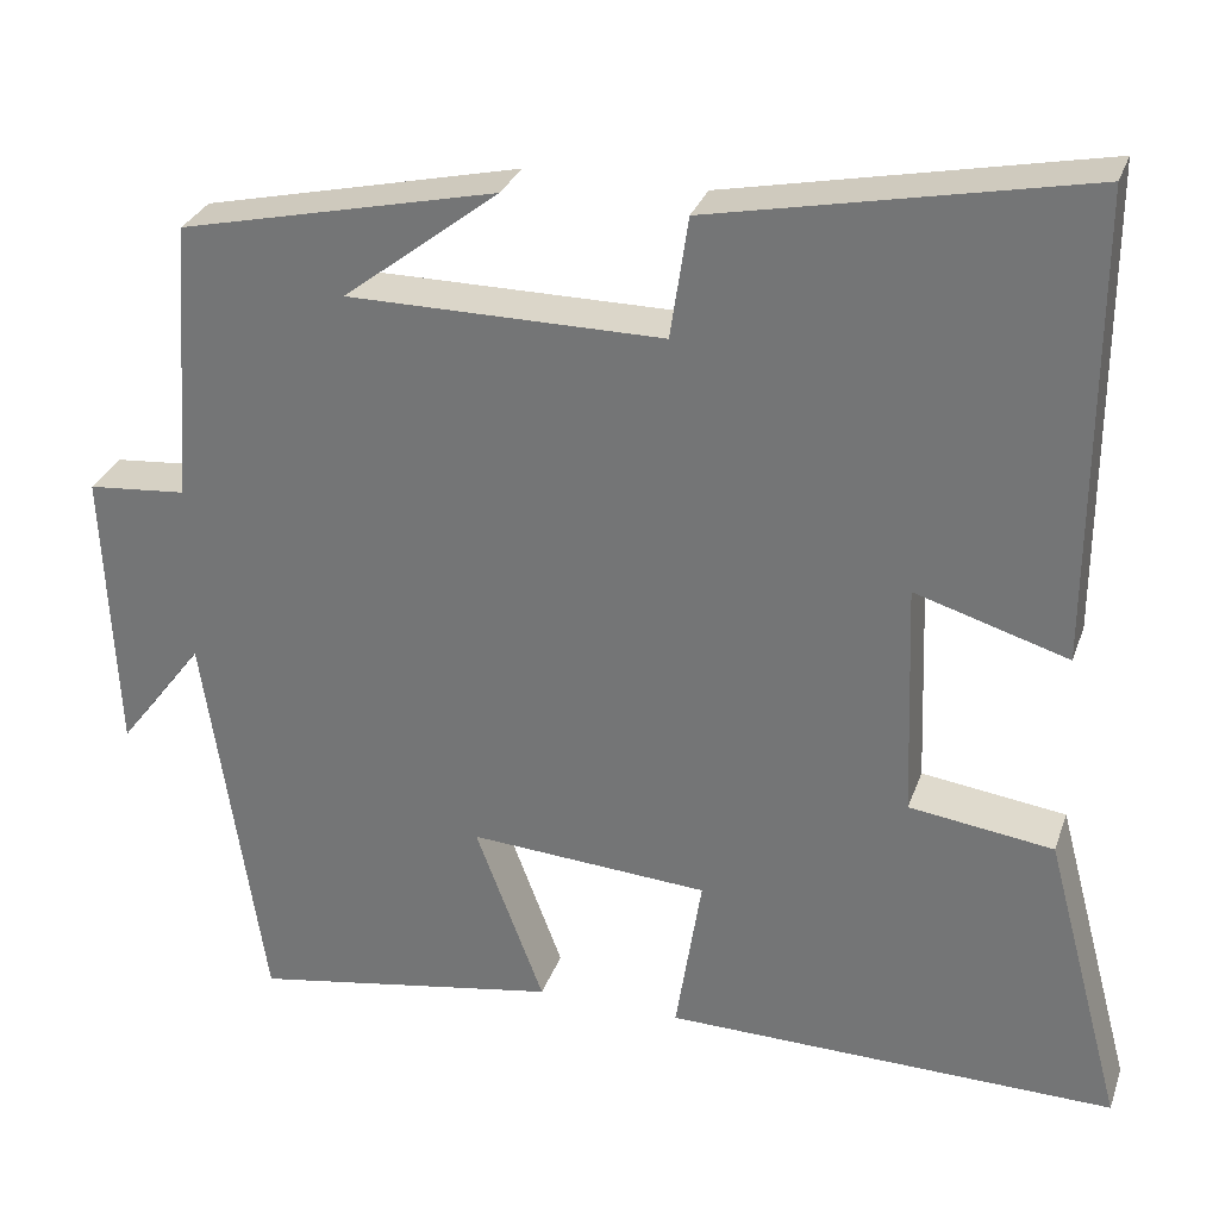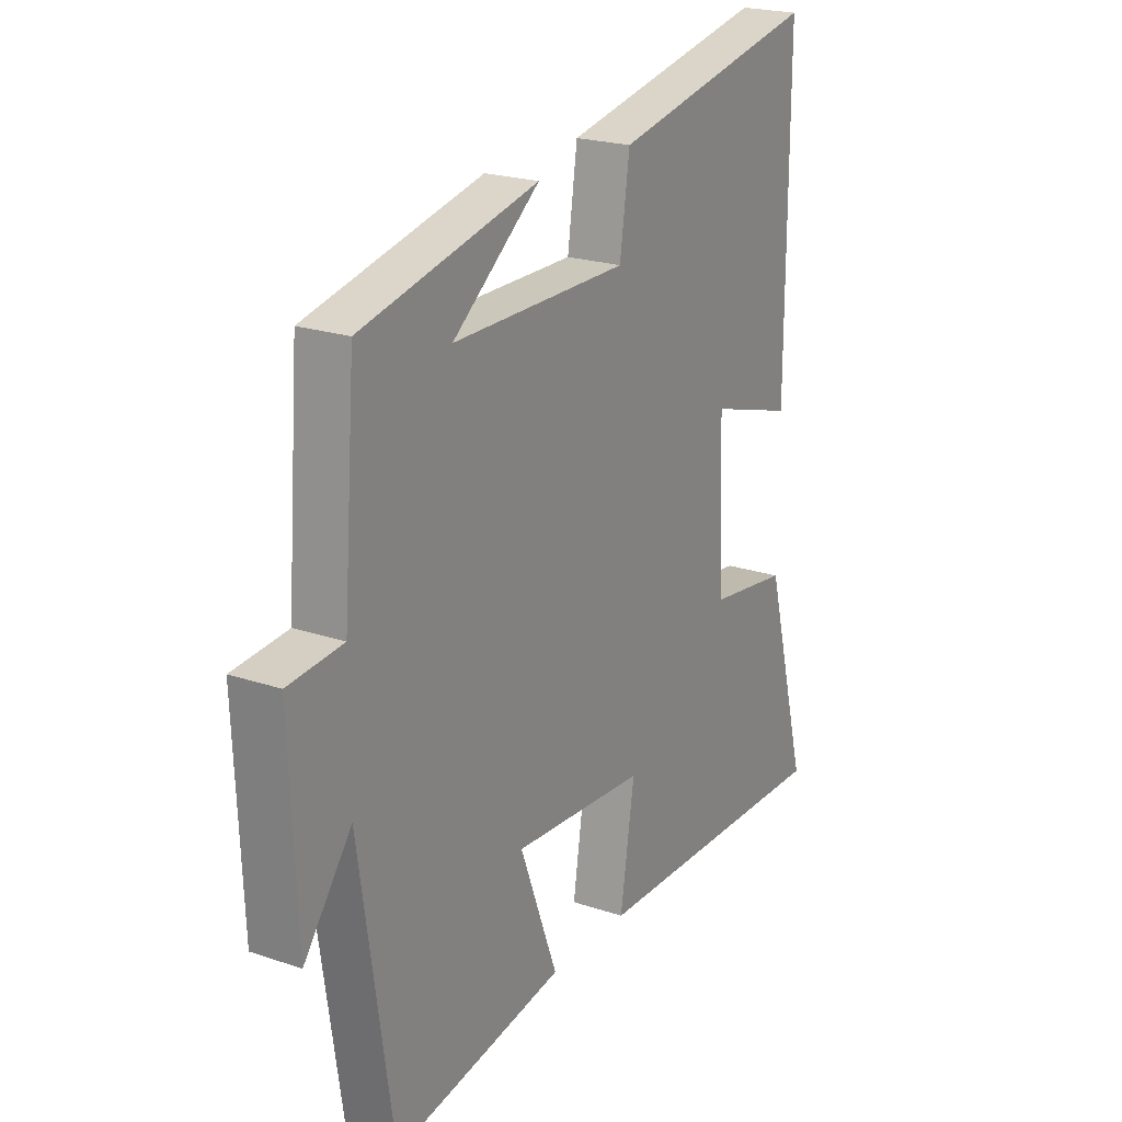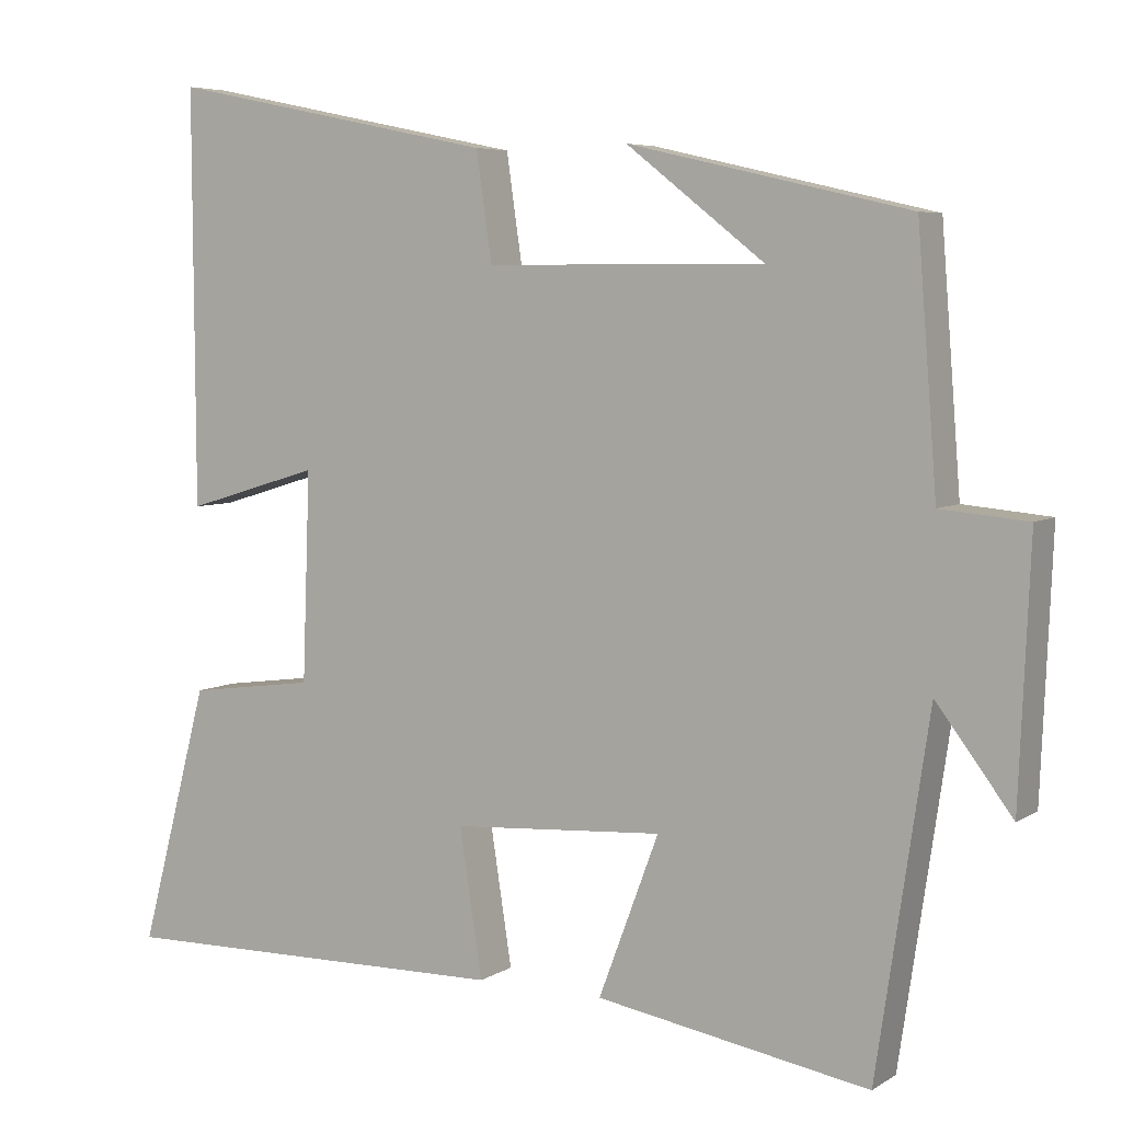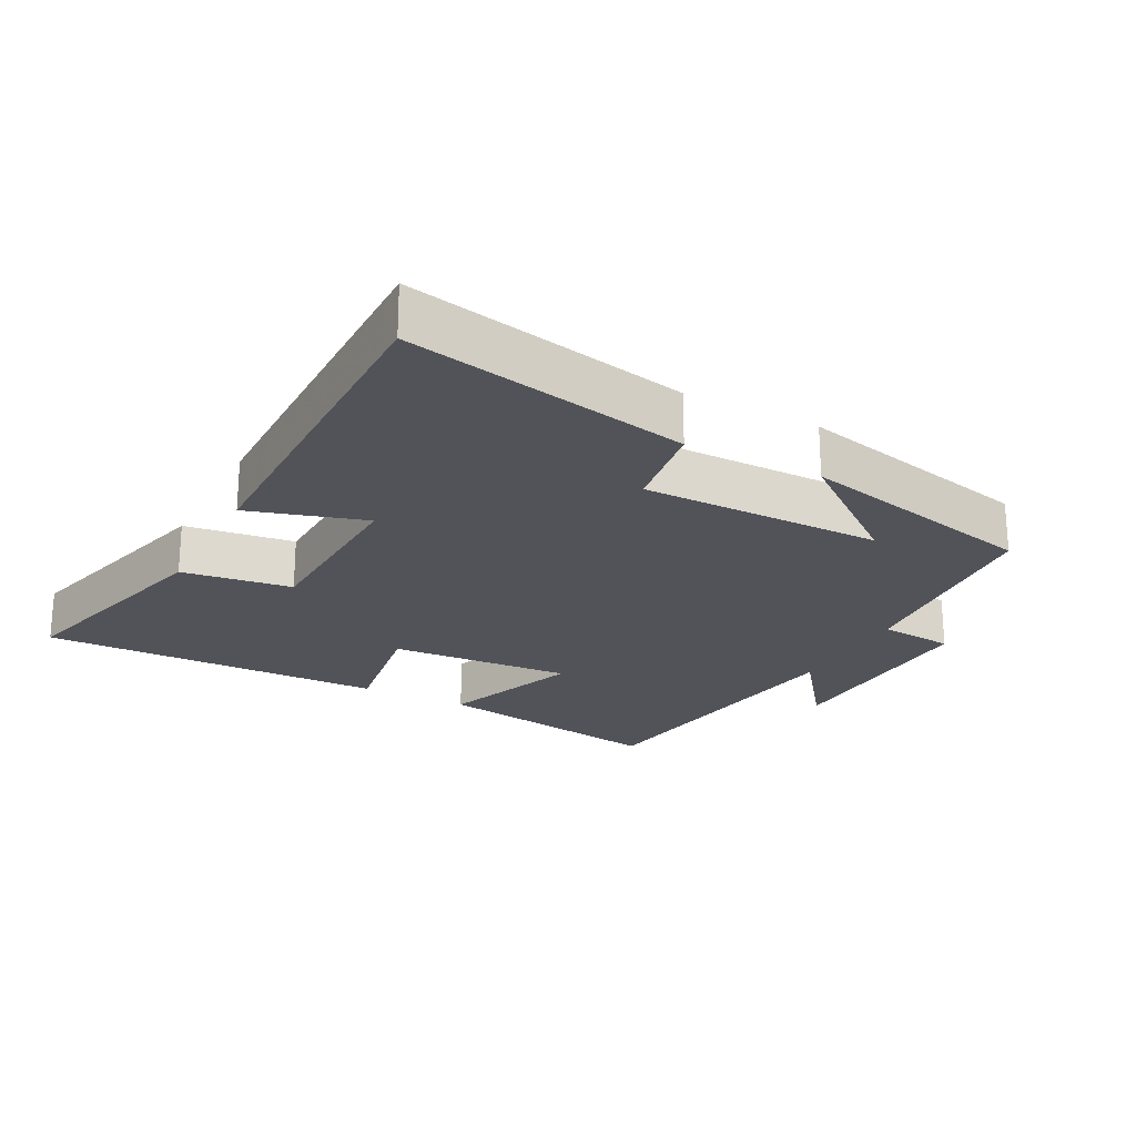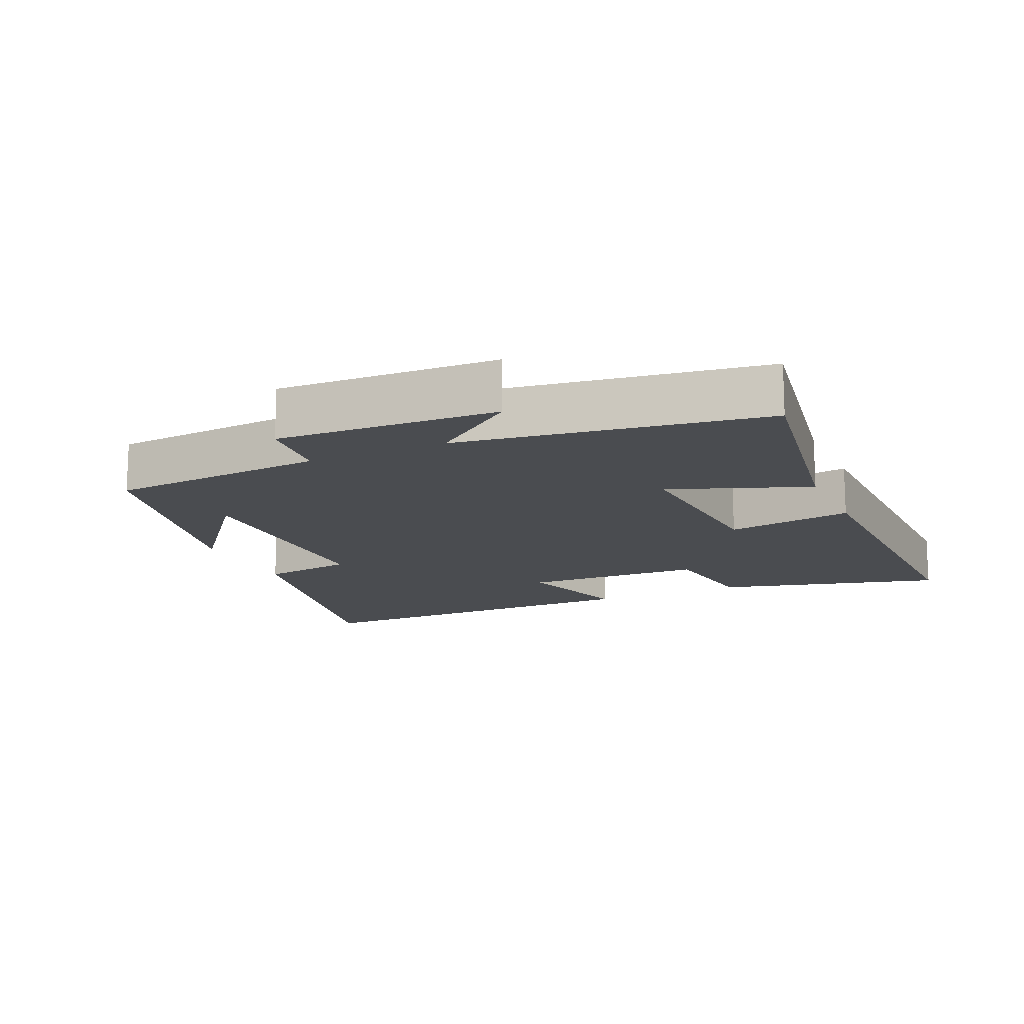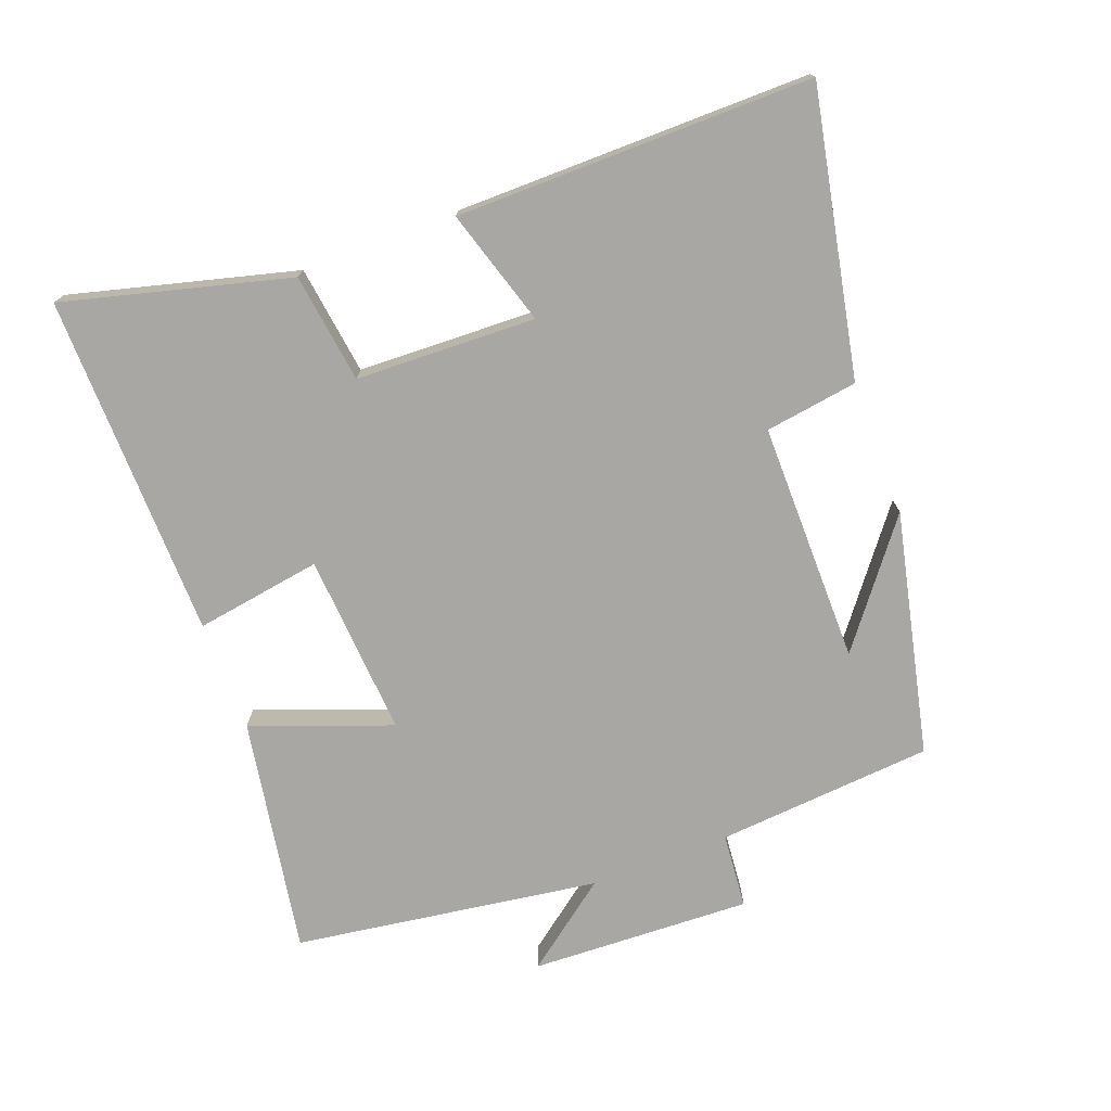
<metadata>
{"format":"obj","ext":"obj","renderer":"f3d","projection":"perspective","resolution":1024,"background":"white","views":[{"elev":29.9,"azim":-162.5,"up":"+Z"},{"elev":21.7,"azim":120.8,"up":"+Z"},{"elev":5.8,"azim":29.7,"up":"+Z"},{"elev":-22.7,"azim":-27.6,"up":"+Y"},{"elev":-14.7,"azim":114.3,"up":"+Y"},{"elev":-74.6,"azim":-69.2,"up":"+Y"}]}
</metadata>
<code>
v -0.588 0.07 -0.508
v -0.5 0.07 -0.176
v -0.338 0.07 -0.154
v -0.328 0.07 0.112
v -0.5 0.07 0.06
v -0.502 0.07 0.586
v -0.083 0.07 0.5
v -0.063 0.07 0.363
v 0.293 0.07 0.363
v 0.117 0.07 0.5
v 0.475 0.07 0.418
v 0.5 0.07 0.098
v 0.611 0.07 0.088
v 0.597 0.07 -0.238
v 0.5 0.07 -0.11
v 0.433 0.07 -0.56
v 0.084 0.07 -0.5
v 0.161 0.07 -0.295
v -0.109 0.07 -0.313
v -0.08 0.07 -0.5
v -0.588 0 -0.508
v -0.5 0 -0.176
v -0.338 0 -0.154
v -0.328 0 0.112
v -0.5 0 0.06
v -0.502 0 0.586
v -0.083 0 0.5
v -0.063 0 0.363
v 0.293 0 0.363
v 0.117 0 0.5
v 0.475 0 0.418
v 0.5 0 0.098
v 0.611 0 0.088
v 0.597 0 -0.238
v 0.5 0 -0.11
v 0.433 0 -0.56
v 0.084 0 -0.5
v 0.161 0 -0.295
v -0.109 0 -0.313
v -0.08 0 -0.5
f 1 2 3
f 20 1 3
f 19 20 3
f 18 19 3 4
f 15 16 17 18
f 15 18 4
f 12 13 14 15
f 12 15 4
f 11 12 4
f 9 10 11
f 9 11 4 5
f 8 9 5
f 5 6 7 8
f 23 22 21
f 23 21 40
f 23 40 39
f 24 23 39 38
f 38 37 36 35
f 24 38 35
f 35 34 33 32
f 24 35 32
f 24 32 31
f 31 30 29
f 25 24 31 29
f 25 29 28
f 28 27 26 25
f 1 21 22 2
f 2 22 23 3
f 3 23 24 4
f 4 24 25 5
f 5 25 26 6
f 6 26 27 7
f 7 27 28 8
f 8 28 29 9
f 9 29 30 10
f 10 30 31 11
f 11 31 32 12
f 12 32 33 13
f 13 33 34 14
f 14 34 35 15
f 15 35 36 16
f 16 36 37 17
f 17 37 38 18
f 18 38 39 19
f 19 39 40 20
f 20 40 21 1

</code>
